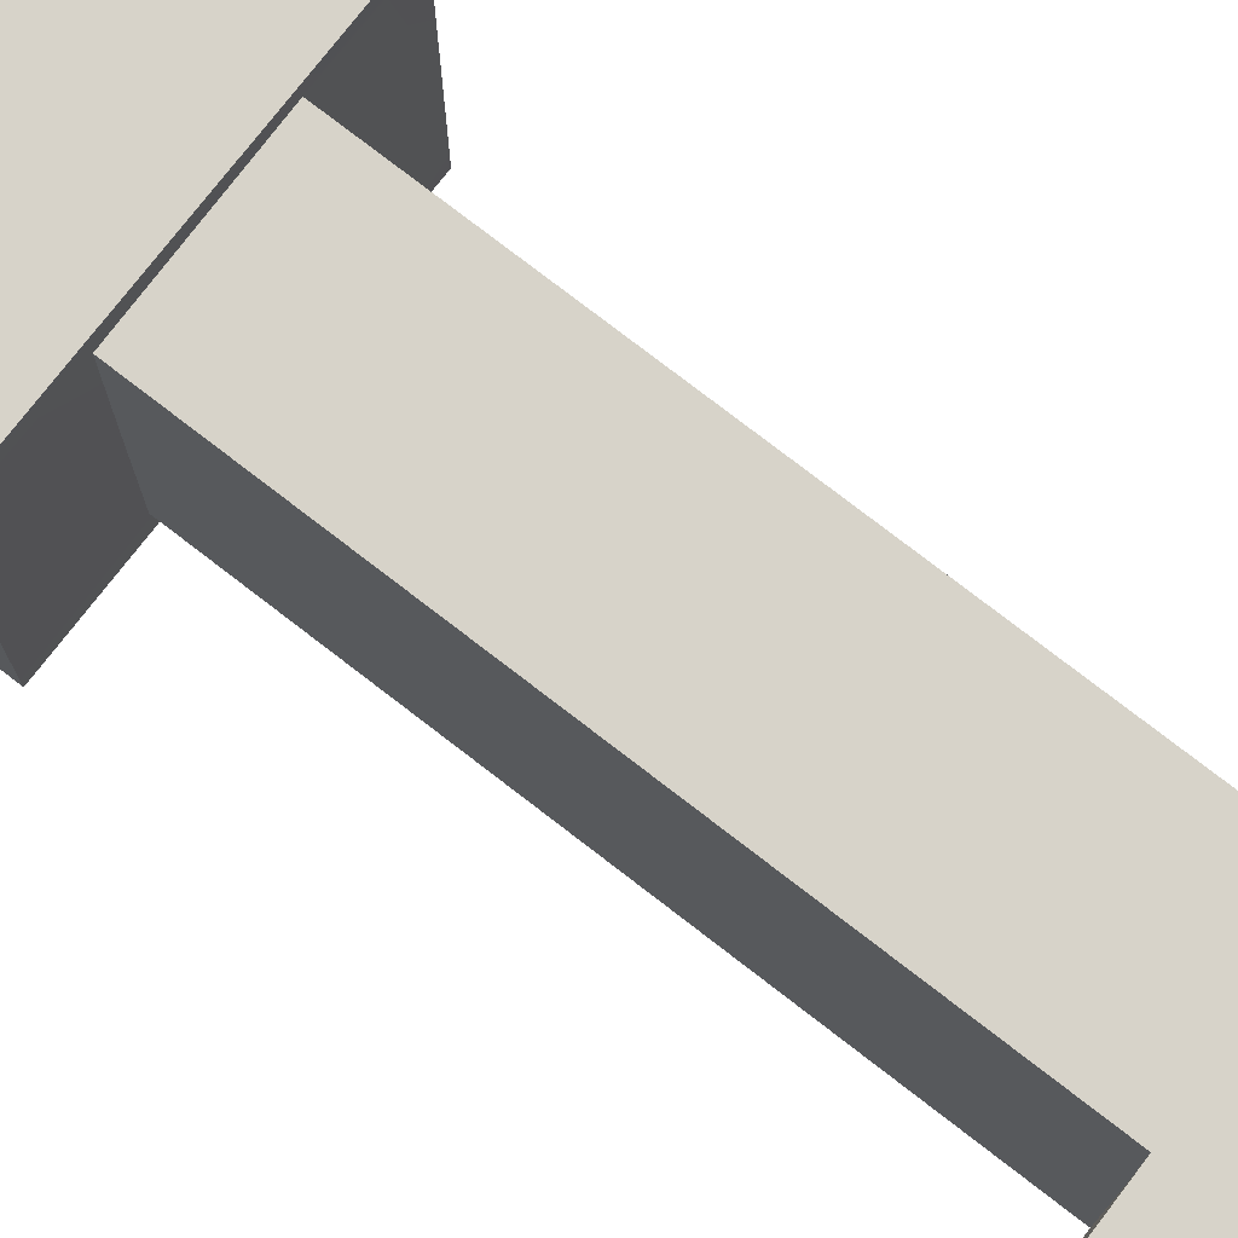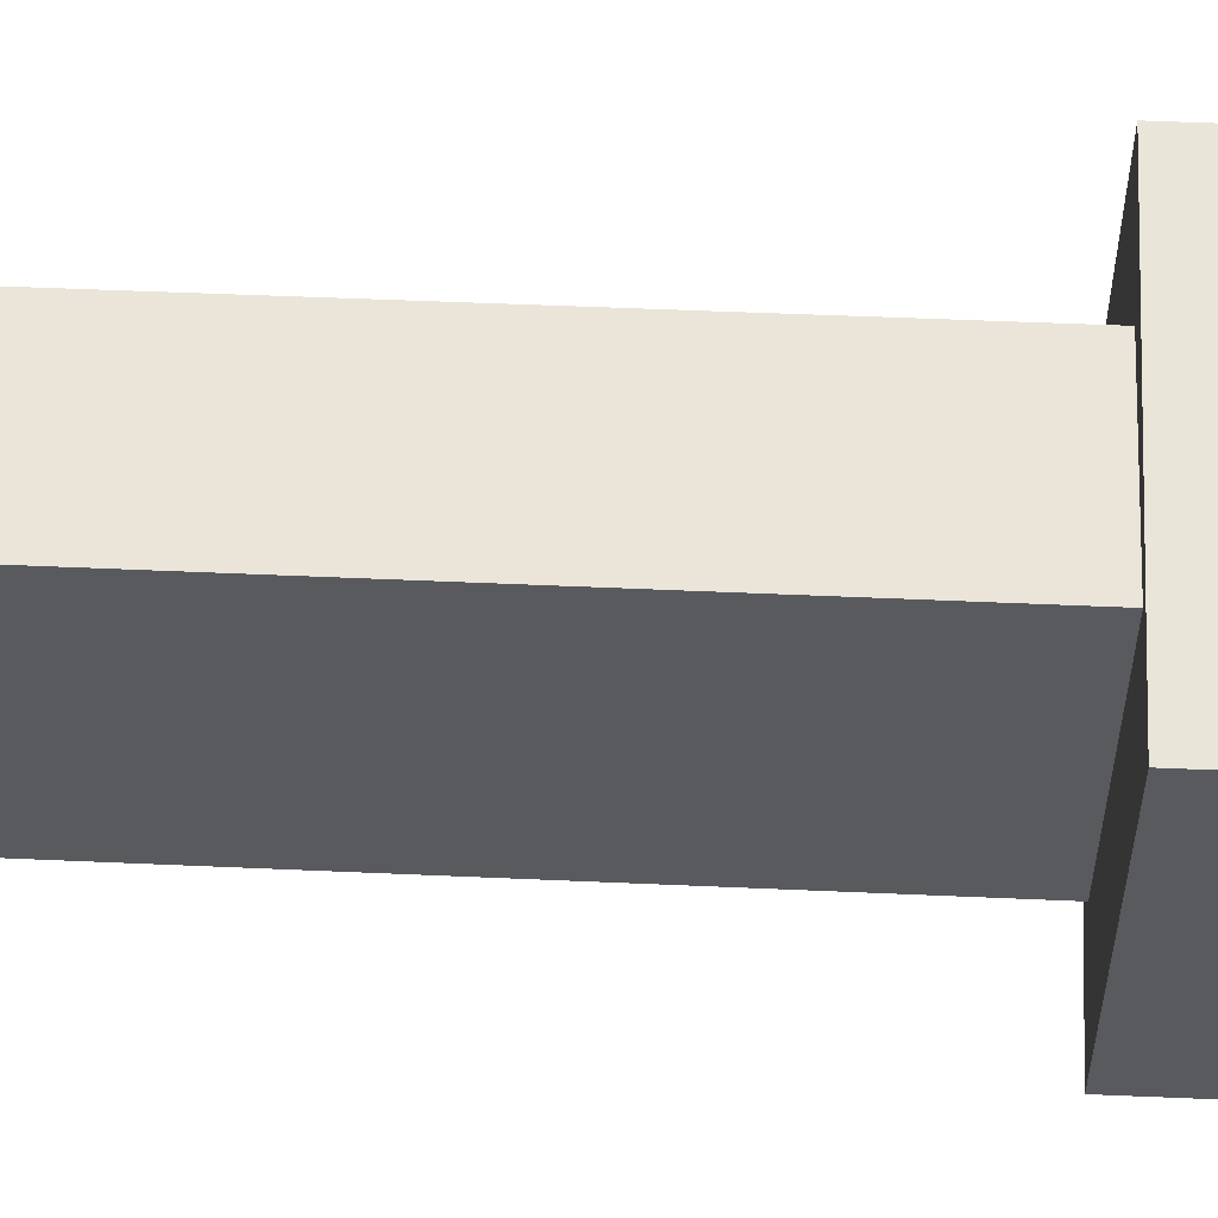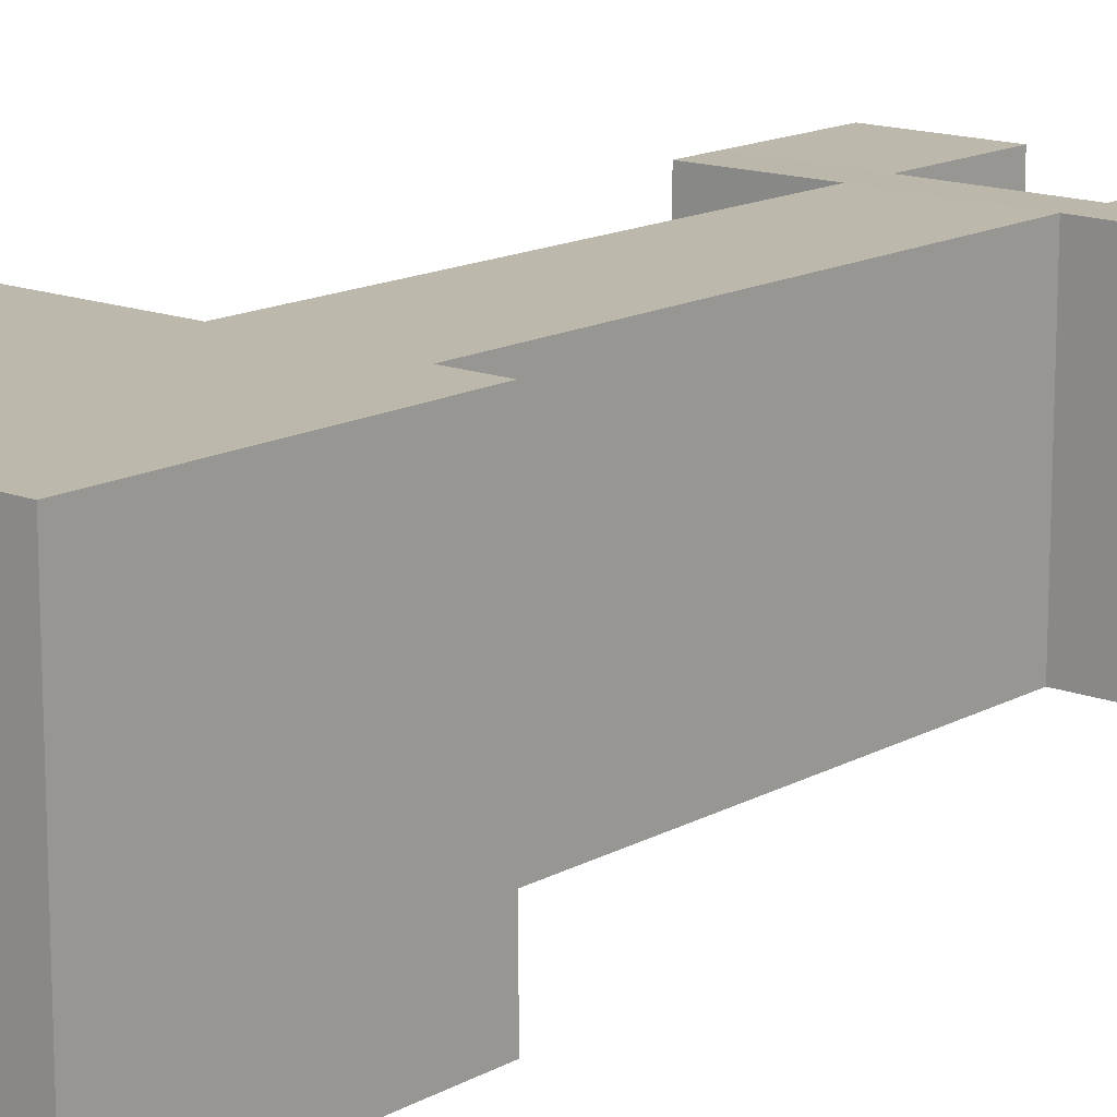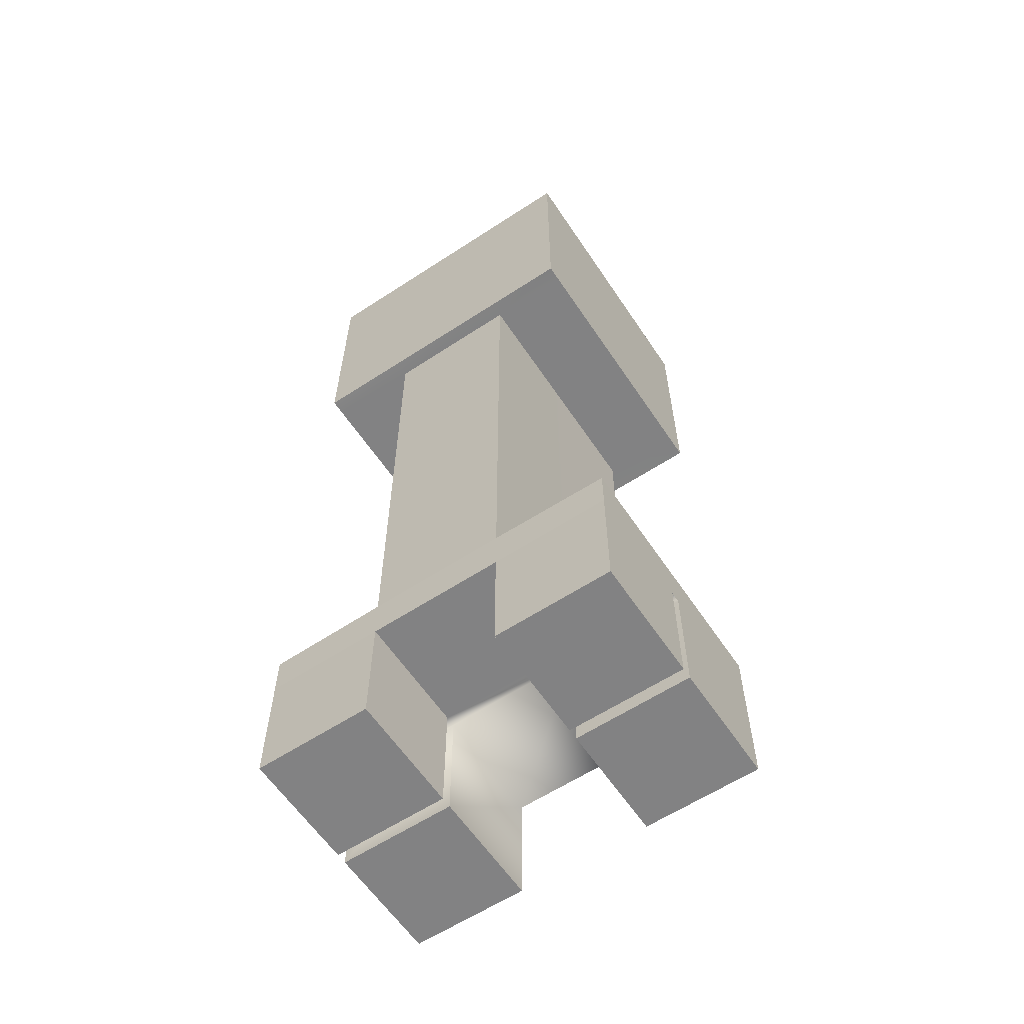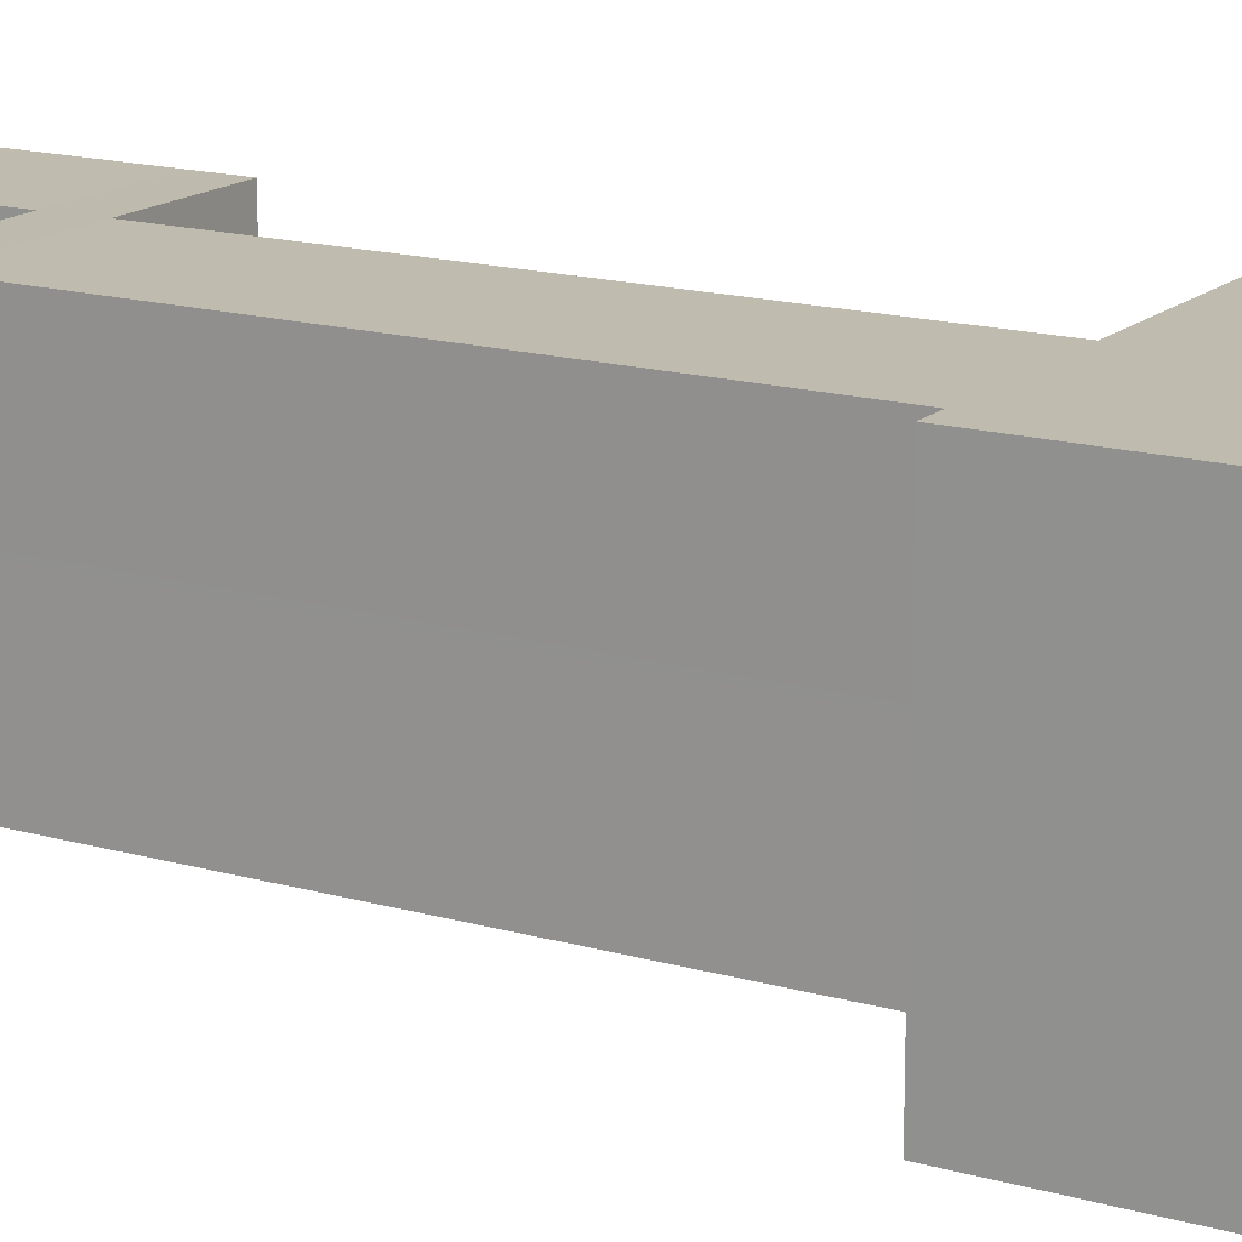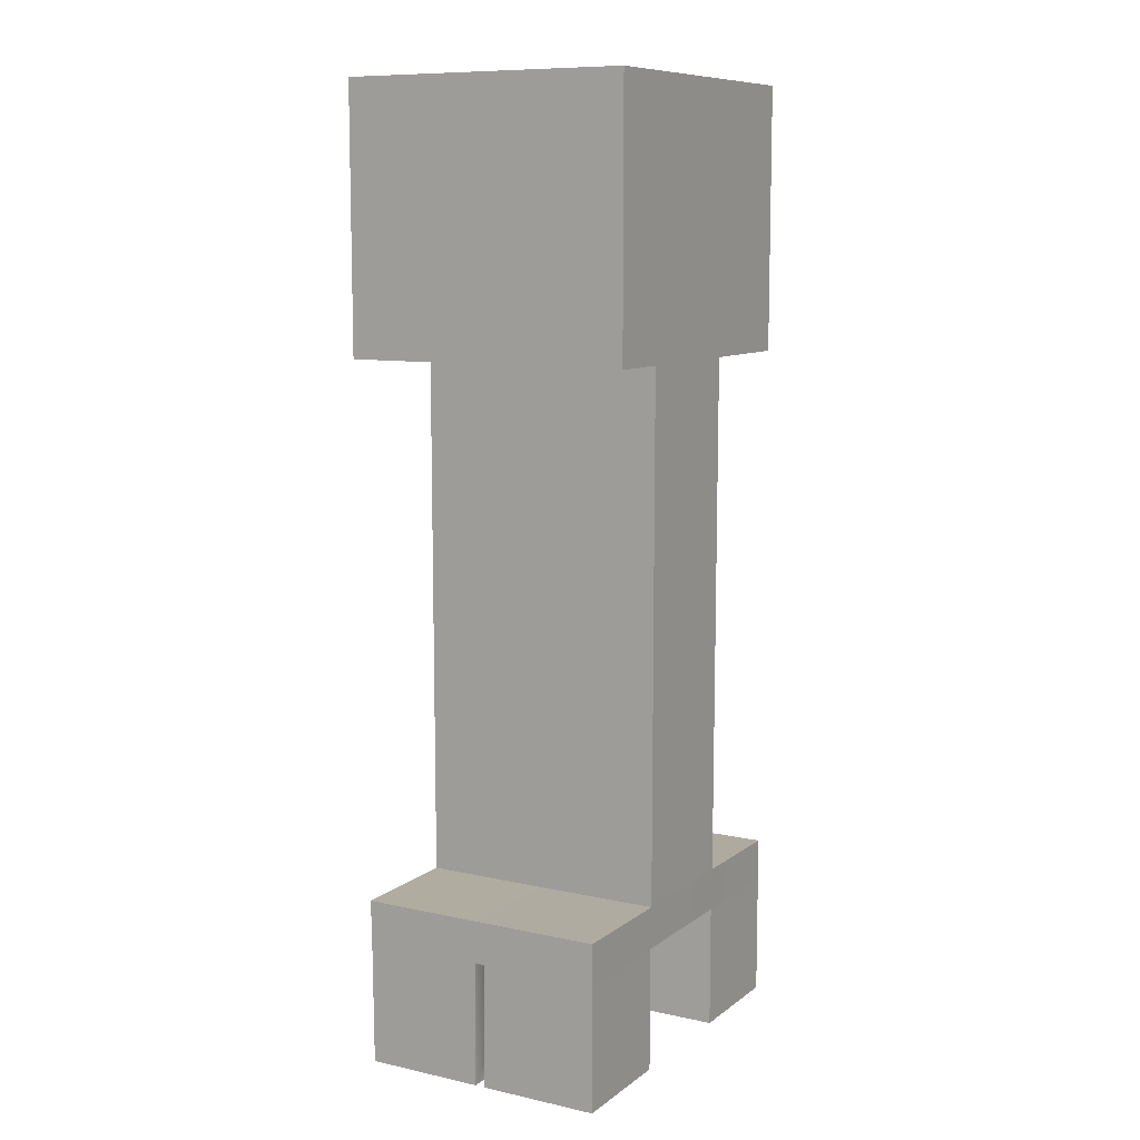
<metadata>
{"format":"obj","ext":"obj","renderer":"f3d","projection":"perspective","resolution":1024,"background":"white","views":[{"elev":76.2,"azim":-52.3,"up":"+Z"},{"elev":58.6,"azim":92.5,"up":"+Z"},{"elev":14.8,"azim":-139.6,"up":"+Z"},{"elev":-60.9,"azim":33.7,"up":"+Y"},{"elev":16.1,"azim":120.7,"up":"+Z"},{"elev":9.7,"azim":-60.4,"up":"+Y"}]}
</metadata>
<code>
v -0.4065 1.007 0.7808
v 0.414 1.007 0.7808
v -0.408 4.186 0.7834
v 0.4188 4.194 0.7834
v -0.408 4.193 -0.7254
v 0.4188 4.191 -0.7254
v -0.4065 1.007 -0.7248
v 0.414 1.007 -0.7248
v -1.115 0.000714 0.7769
v -0.4091 0.000714 0.7769
v -1.116 0.7495 0.7768
v -0.4066 0.7495 0.7768
v -1.115 0.7508 0.06301
v -0.4066 0.7495 0.06435
v -1.115 0.000714 0.06301
v -0.4091 0.000714 0.06301
v 0.4102 0 0.7769
v 1.116 0 0.7769
v 0.4105 0.7491 0.7768
v 1.116 0.7491 0.7768
v 0.4105 0.7491 0.06435
v 1.116 0.7491 0.06435
v 0.4102 0 0.06301
v 1.116 0 0.06301
v -1.116 1.003 0.7766
v 1.115 1.003 0.7766
v -1.116 1.003 -0.7247
v 1.115 1.003 -0.7247
v -1.116 0.7495 -0.7195
v 1.116 0.7491 -0.7195
v 0.4105 0.7491 -0.7195
v 1.116 0.7491 0.001967
v 0.4105 0.7491 0.001967
v -1.116 0.7495 0.001967
v -1.116 1.003 0.004264
v 0.4124 1.005 0.005156
v 1.115 1.003 0.004264
v -1.116 0.7481 0.06568
v -1.116 1.003 0.06568
v 0.4124 1.005 0.065
v 1.115 1.003 0.06568
v -0.4066 0.7495 -0.7195
v -0.4066 0.7495 0.001967
v -0.4053 1.005 0.065
v -0.4053 1.005 0.005156
v 0.4102 0 -0.00033
v 1.116 0 -0.00033
v 0.4102 0 -0.7142
v 1.116 0 -0.7142
v -1.115 0.000714 -0.00033
v -0.4091 0.000714 -0.00033
v -1.115 0.000714 -0.7142
v -0.4091 0.000714 -0.7142
v -0.4089 4.216 0.06646
v 0.4172 4.216 0.06646
v -0.4089 4.216 0.008029
v 0.4172 4.216 0.008029
v -0.9775 4.191 0.8792
v 0.915 4.191 0.8792
v -0.9775 5.776 0.8792
v 0.915 5.776 0.8792
v -0.9775 5.776 -0.8792
v 0.915 5.776 -0.8792
v -0.9775 4.191 -0.8792
v 0.915 4.191 -0.8792
v 0.4204 4.191 -0.8792
v 0.4204 4.191 0.8792
v 0.4204 5.776 0.8792
v 0.4204 5.776 -0.8792
v -0.4071 4.191 -0.8792
v -0.4071 4.191 0.8792
v -0.4071 5.776 0.8792
v -0.4071 5.776 -0.8792
v 0.915 4.191 -0.726
v -0.9775 4.191 -0.726
v -0.9775 5.776 -0.726
v -0.4071 5.776 -0.726
v 0.4204 5.776 -0.726
v 0.915 5.776 -0.726
v 0.915 4.191 0.782
v -0.9775 4.191 0.782
v -0.9775 5.776 0.782
v -0.4071 5.776 0.782
v 0.4204 5.776 0.782
v 0.915 5.776 0.782
f 1 2 4
f 1 4 3
f 5 6 8
f 5 8 7
f 36 8 6
f 36 6 57
f 7 45 56
f 7 56 5
f 9 10 12
f 9 12 11
f 13 14 16
f 13 16 15
f 15 16 10
f 15 10 9
f 10 16 14
f 10 14 12
f 15 9 11
f 15 11 13
f 17 18 20
f 17 20 19
f 21 22 24
f 21 24 23
f 23 24 18
f 23 18 17
f 18 24 22
f 18 22 20
f 23 17 19
f 23 19 21
f 11 12 1
f 11 1 25
f 35 45 7
f 35 7 27
f 27 7 42
f 27 42 29
f 37 32 30
f 37 30 28
f 29 34 35
f 29 35 27
f 2 19 20
f 2 20 26
f 8 36 37
f 8 37 28
f 31 8 28
f 31 28 30
f 33 32 22
f 33 22 21
f 34 43 14
f 34 14 38
f 35 34 38
f 35 38 39
f 39 44 45
f 39 45 35
f 37 36 40
f 37 40 41
f 41 22 32
f 41 32 37
f 39 38 11
f 39 11 25
f 25 1 44
f 25 44 39
f 41 40 2
f 41 2 26
f 20 22 41
f 20 41 26
f 42 31 33
f 42 33 43
f 14 43 33
f 14 33 21
f 12 14 21
f 12 21 19
f 1 12 19
f 1 19 2
f 42 7 8
f 42 8 31
f 46 47 32
f 46 32 33
f 31 30 49
f 31 49 48
f 48 49 47
f 48 47 46
f 47 49 30
f 47 30 32
f 48 46 33
f 48 33 31
f 50 51 43
f 50 43 34
f 29 42 53
f 29 53 52
f 52 53 51
f 52 51 50
f 51 53 42
f 51 42 43
f 52 50 34
f 52 34 29
f 44 1 3
f 44 3 54
f 2 40 55
f 2 55 4
f 45 44 54
f 45 54 56
f 40 36 57
f 40 57 55
f 58 71 72
f 58 72 60
f 76 77 73
f 76 73 62
f 62 73 70
f 62 70 64
f 64 70 5
f 64 5 75
f 79 74 65
f 79 65 63
f 64 75 76
f 64 76 62
f 66 65 74
f 66 74 6
f 68 67 59
f 68 59 61
f 69 78 79
f 69 79 63
f 66 69 63
f 66 63 65
f 70 66 6
f 70 6 5
f 72 71 67
f 72 67 68
f 73 77 78
f 73 78 69
f 70 73 69
f 70 69 66
f 6 74 80
f 6 80 4
f 75 5 3
f 75 3 81
f 76 75 81
f 76 81 82
f 82 83 77
f 82 77 76
f 78 77 83
f 78 83 84
f 79 78 84
f 79 84 85
f 85 80 74
f 85 74 79
f 4 80 59
f 4 59 67
f 3 4 67
f 3 67 71
f 81 3 71
f 81 71 58
f 82 81 58
f 82 58 60
f 60 72 83
f 60 83 82
f 84 83 72
f 84 72 68
f 85 84 68
f 85 68 61
f 59 80 85
f 59 85 61

</code>
